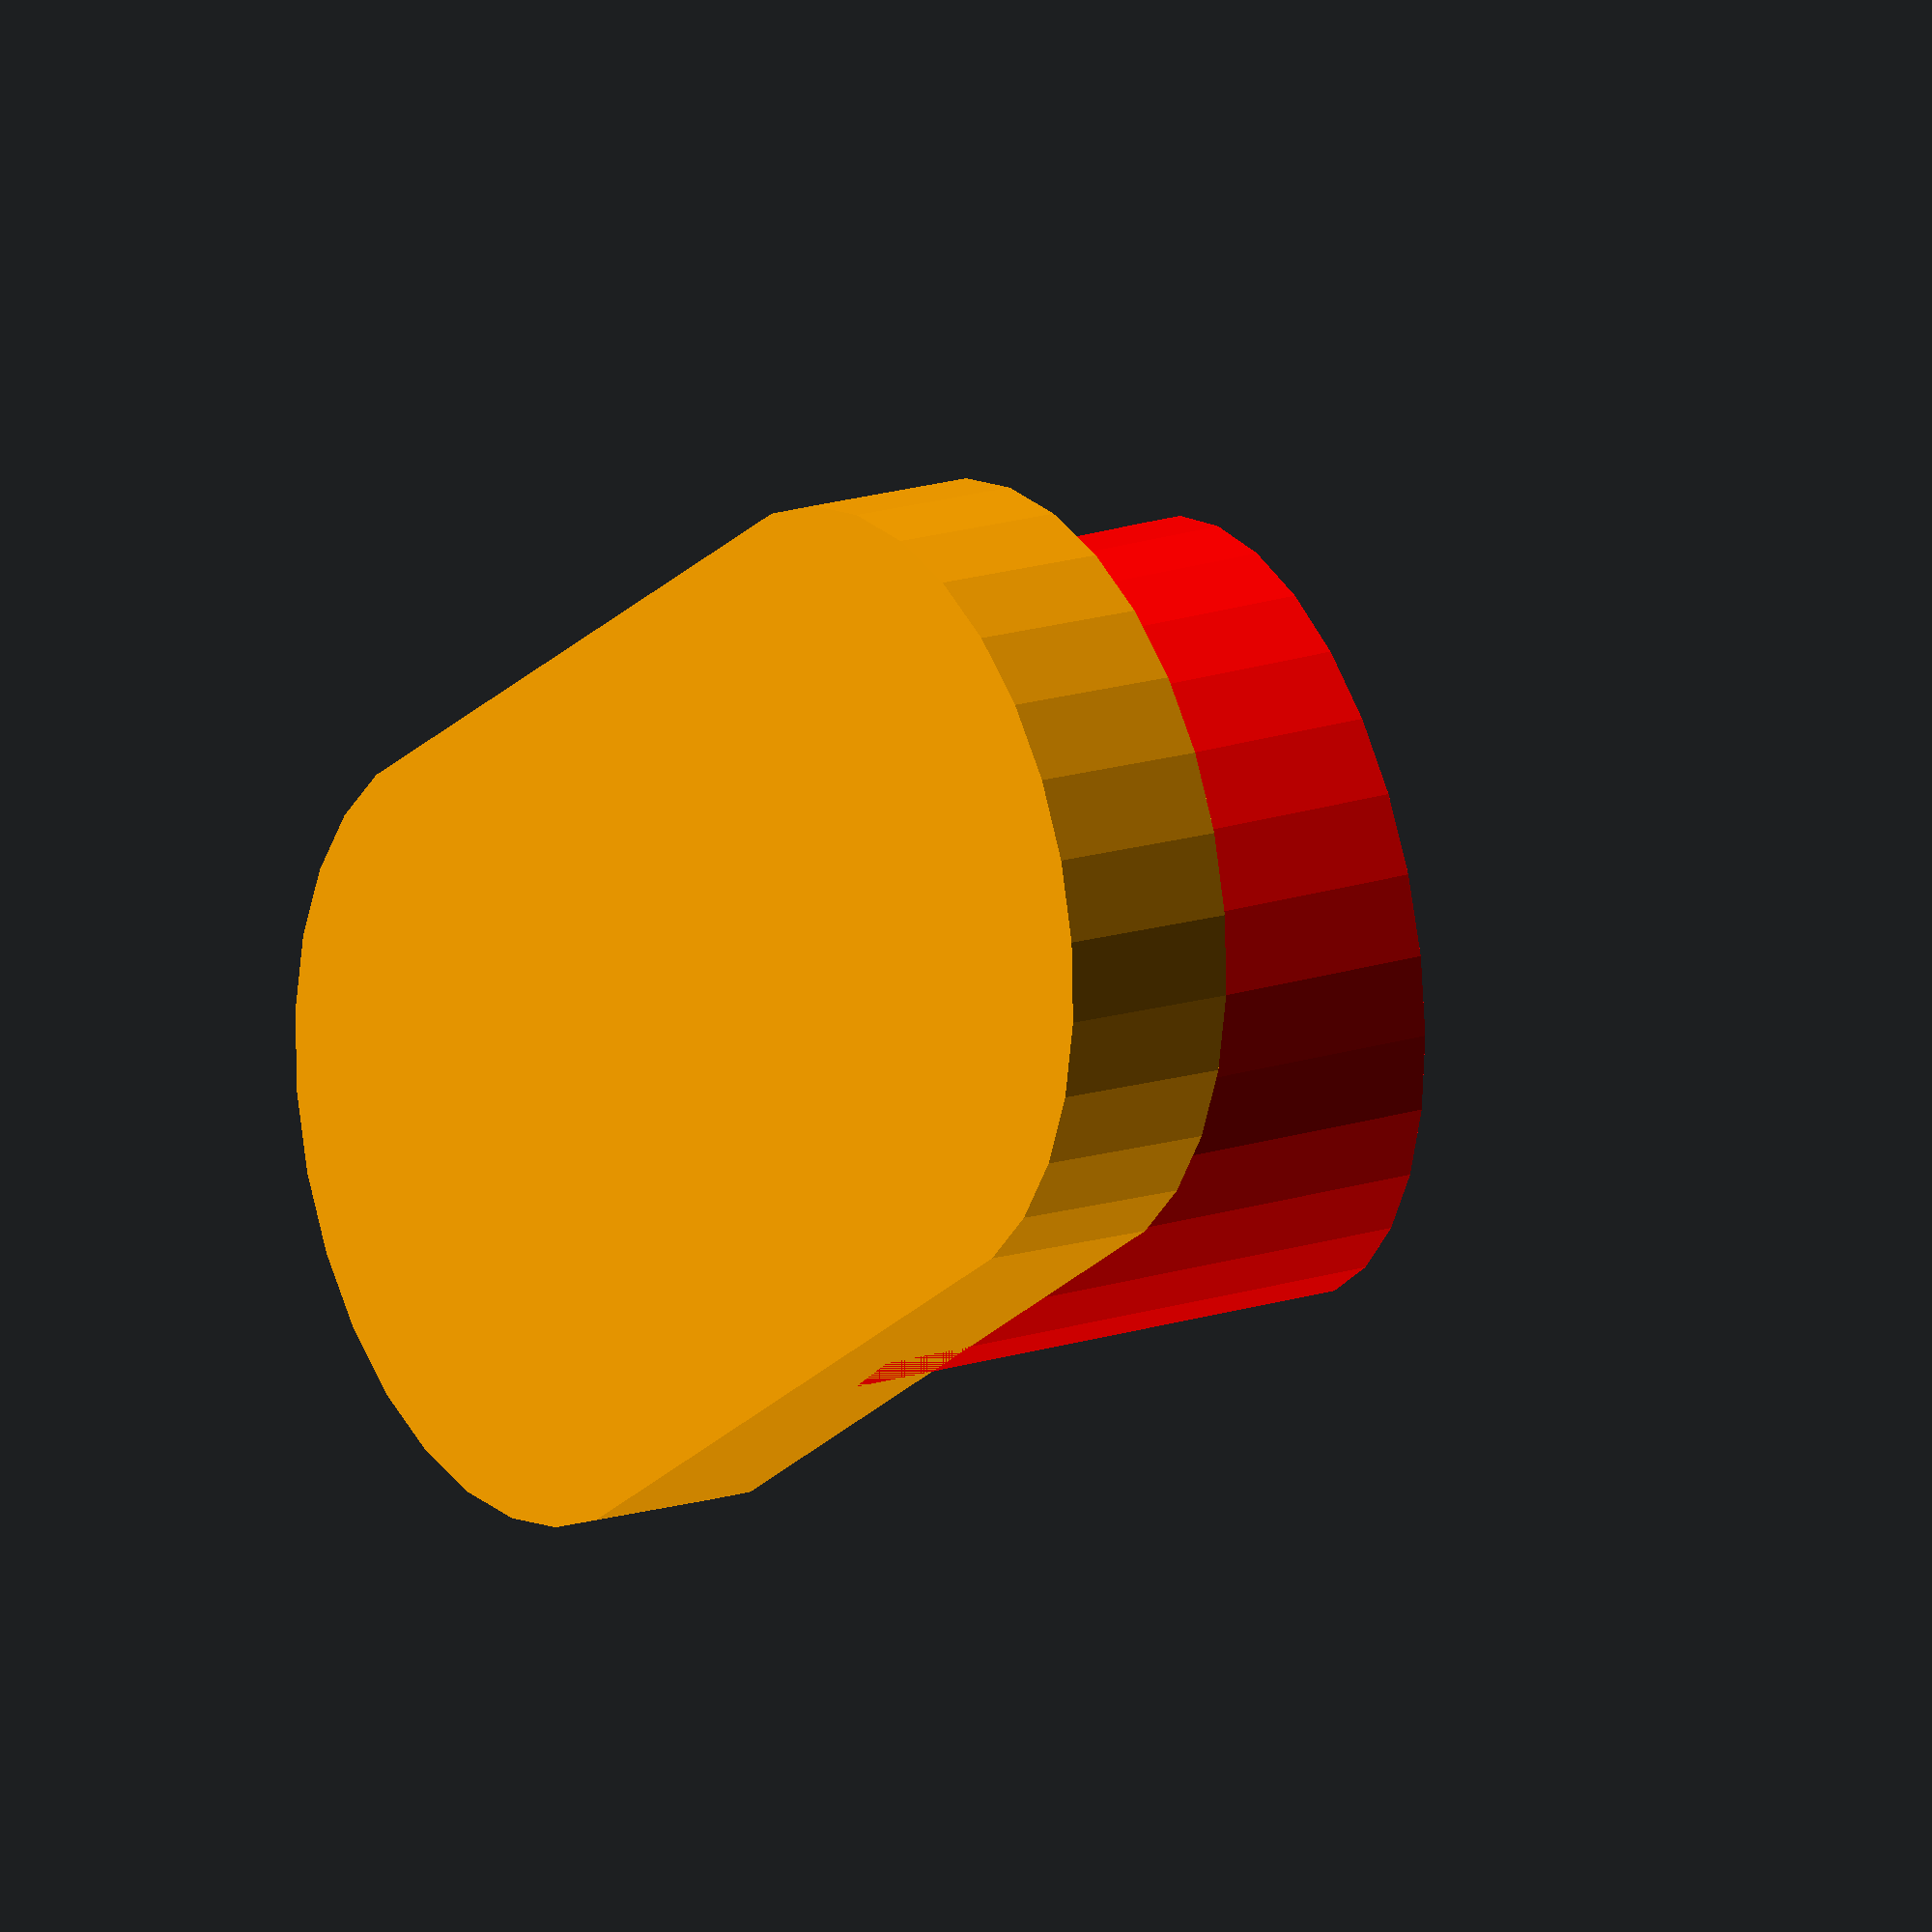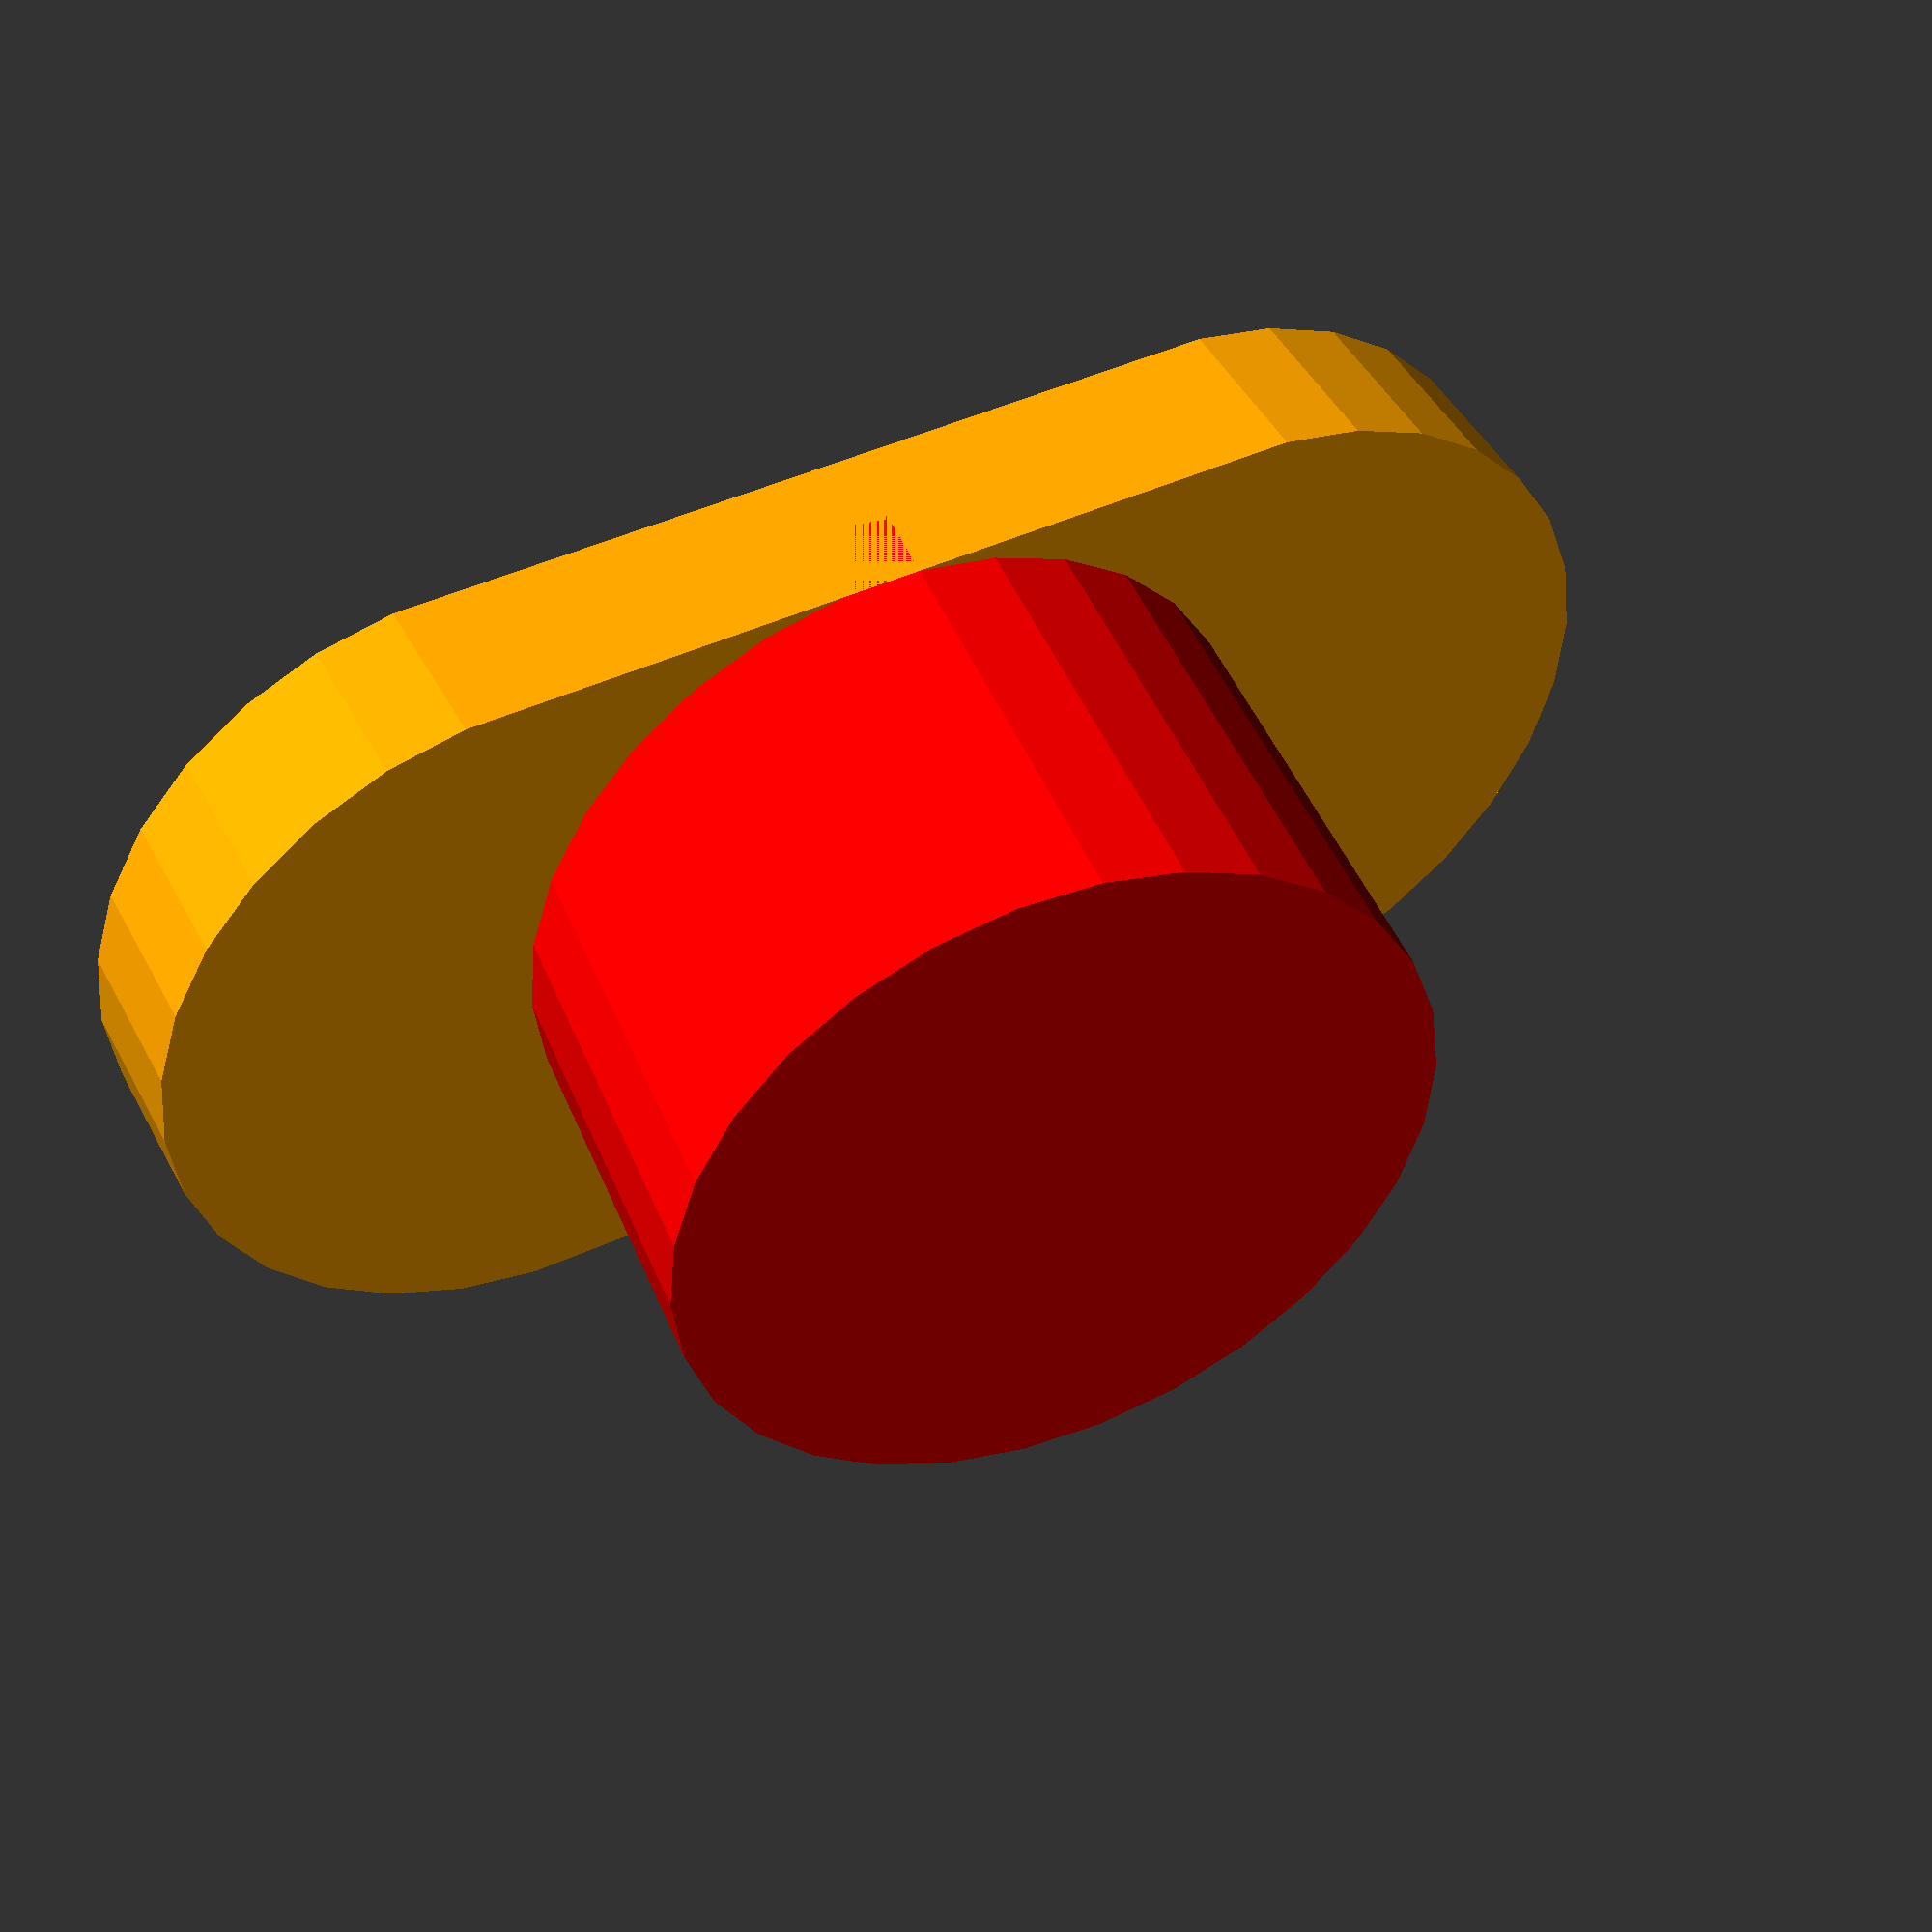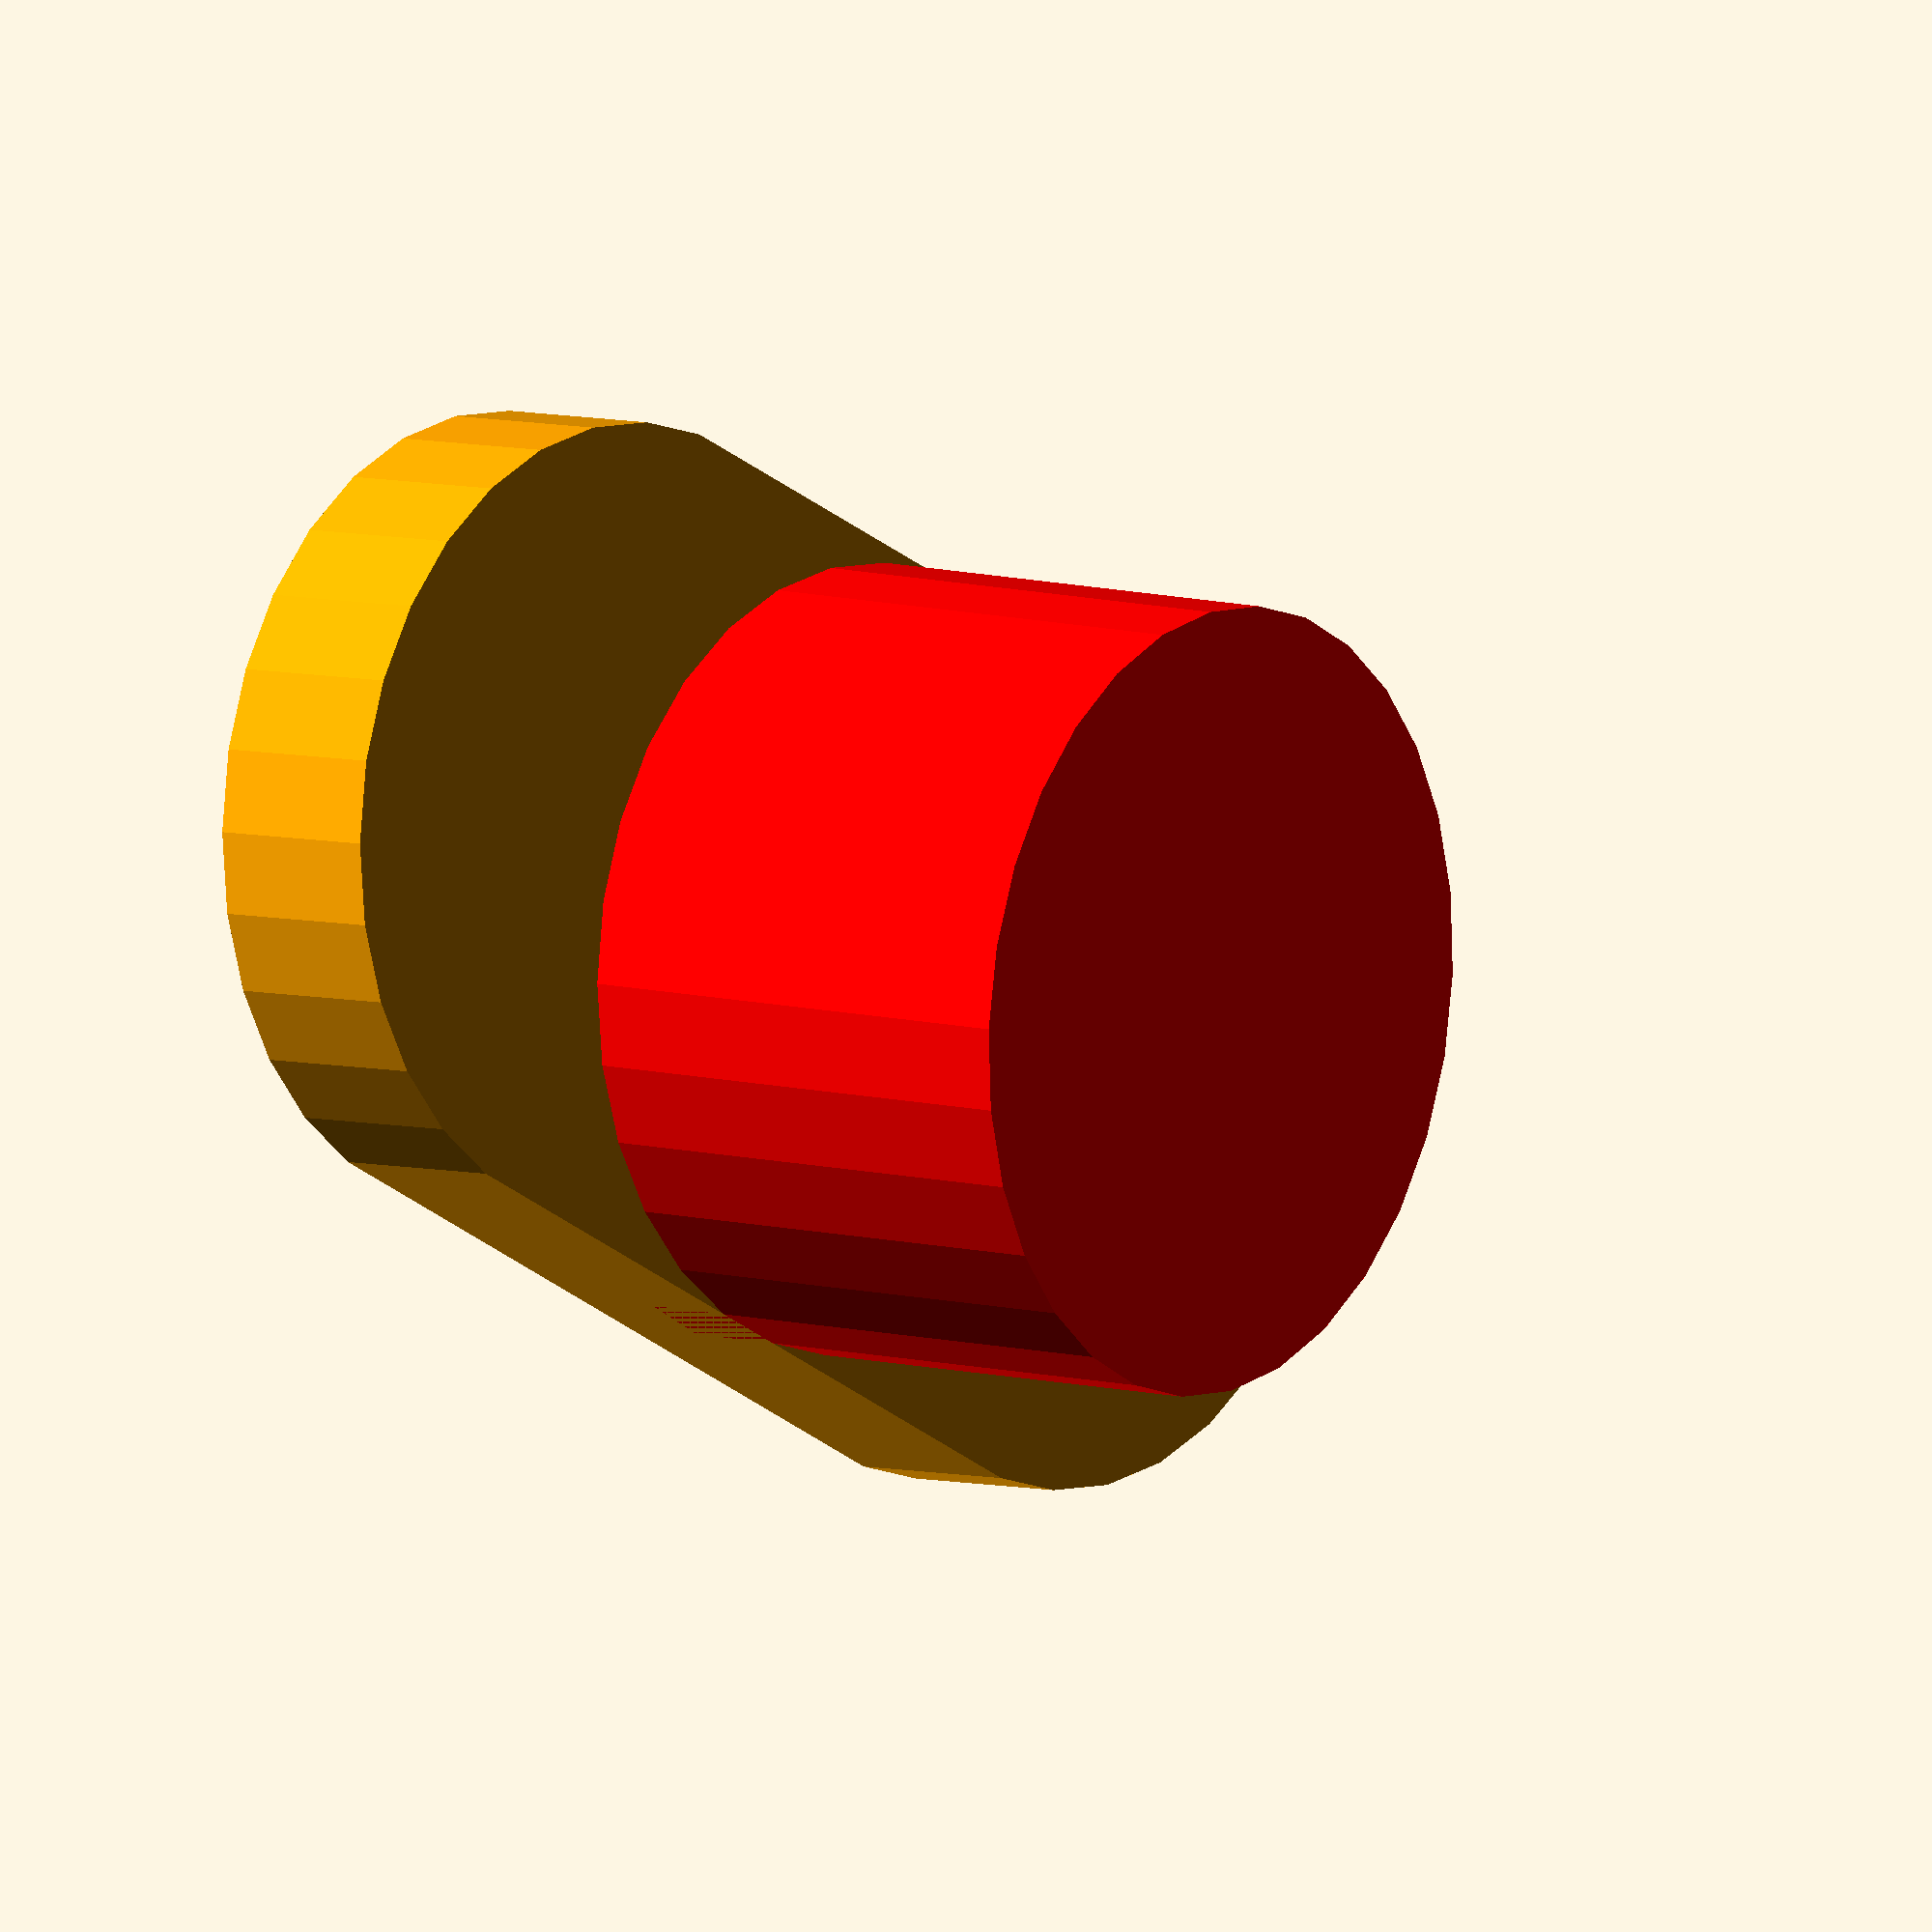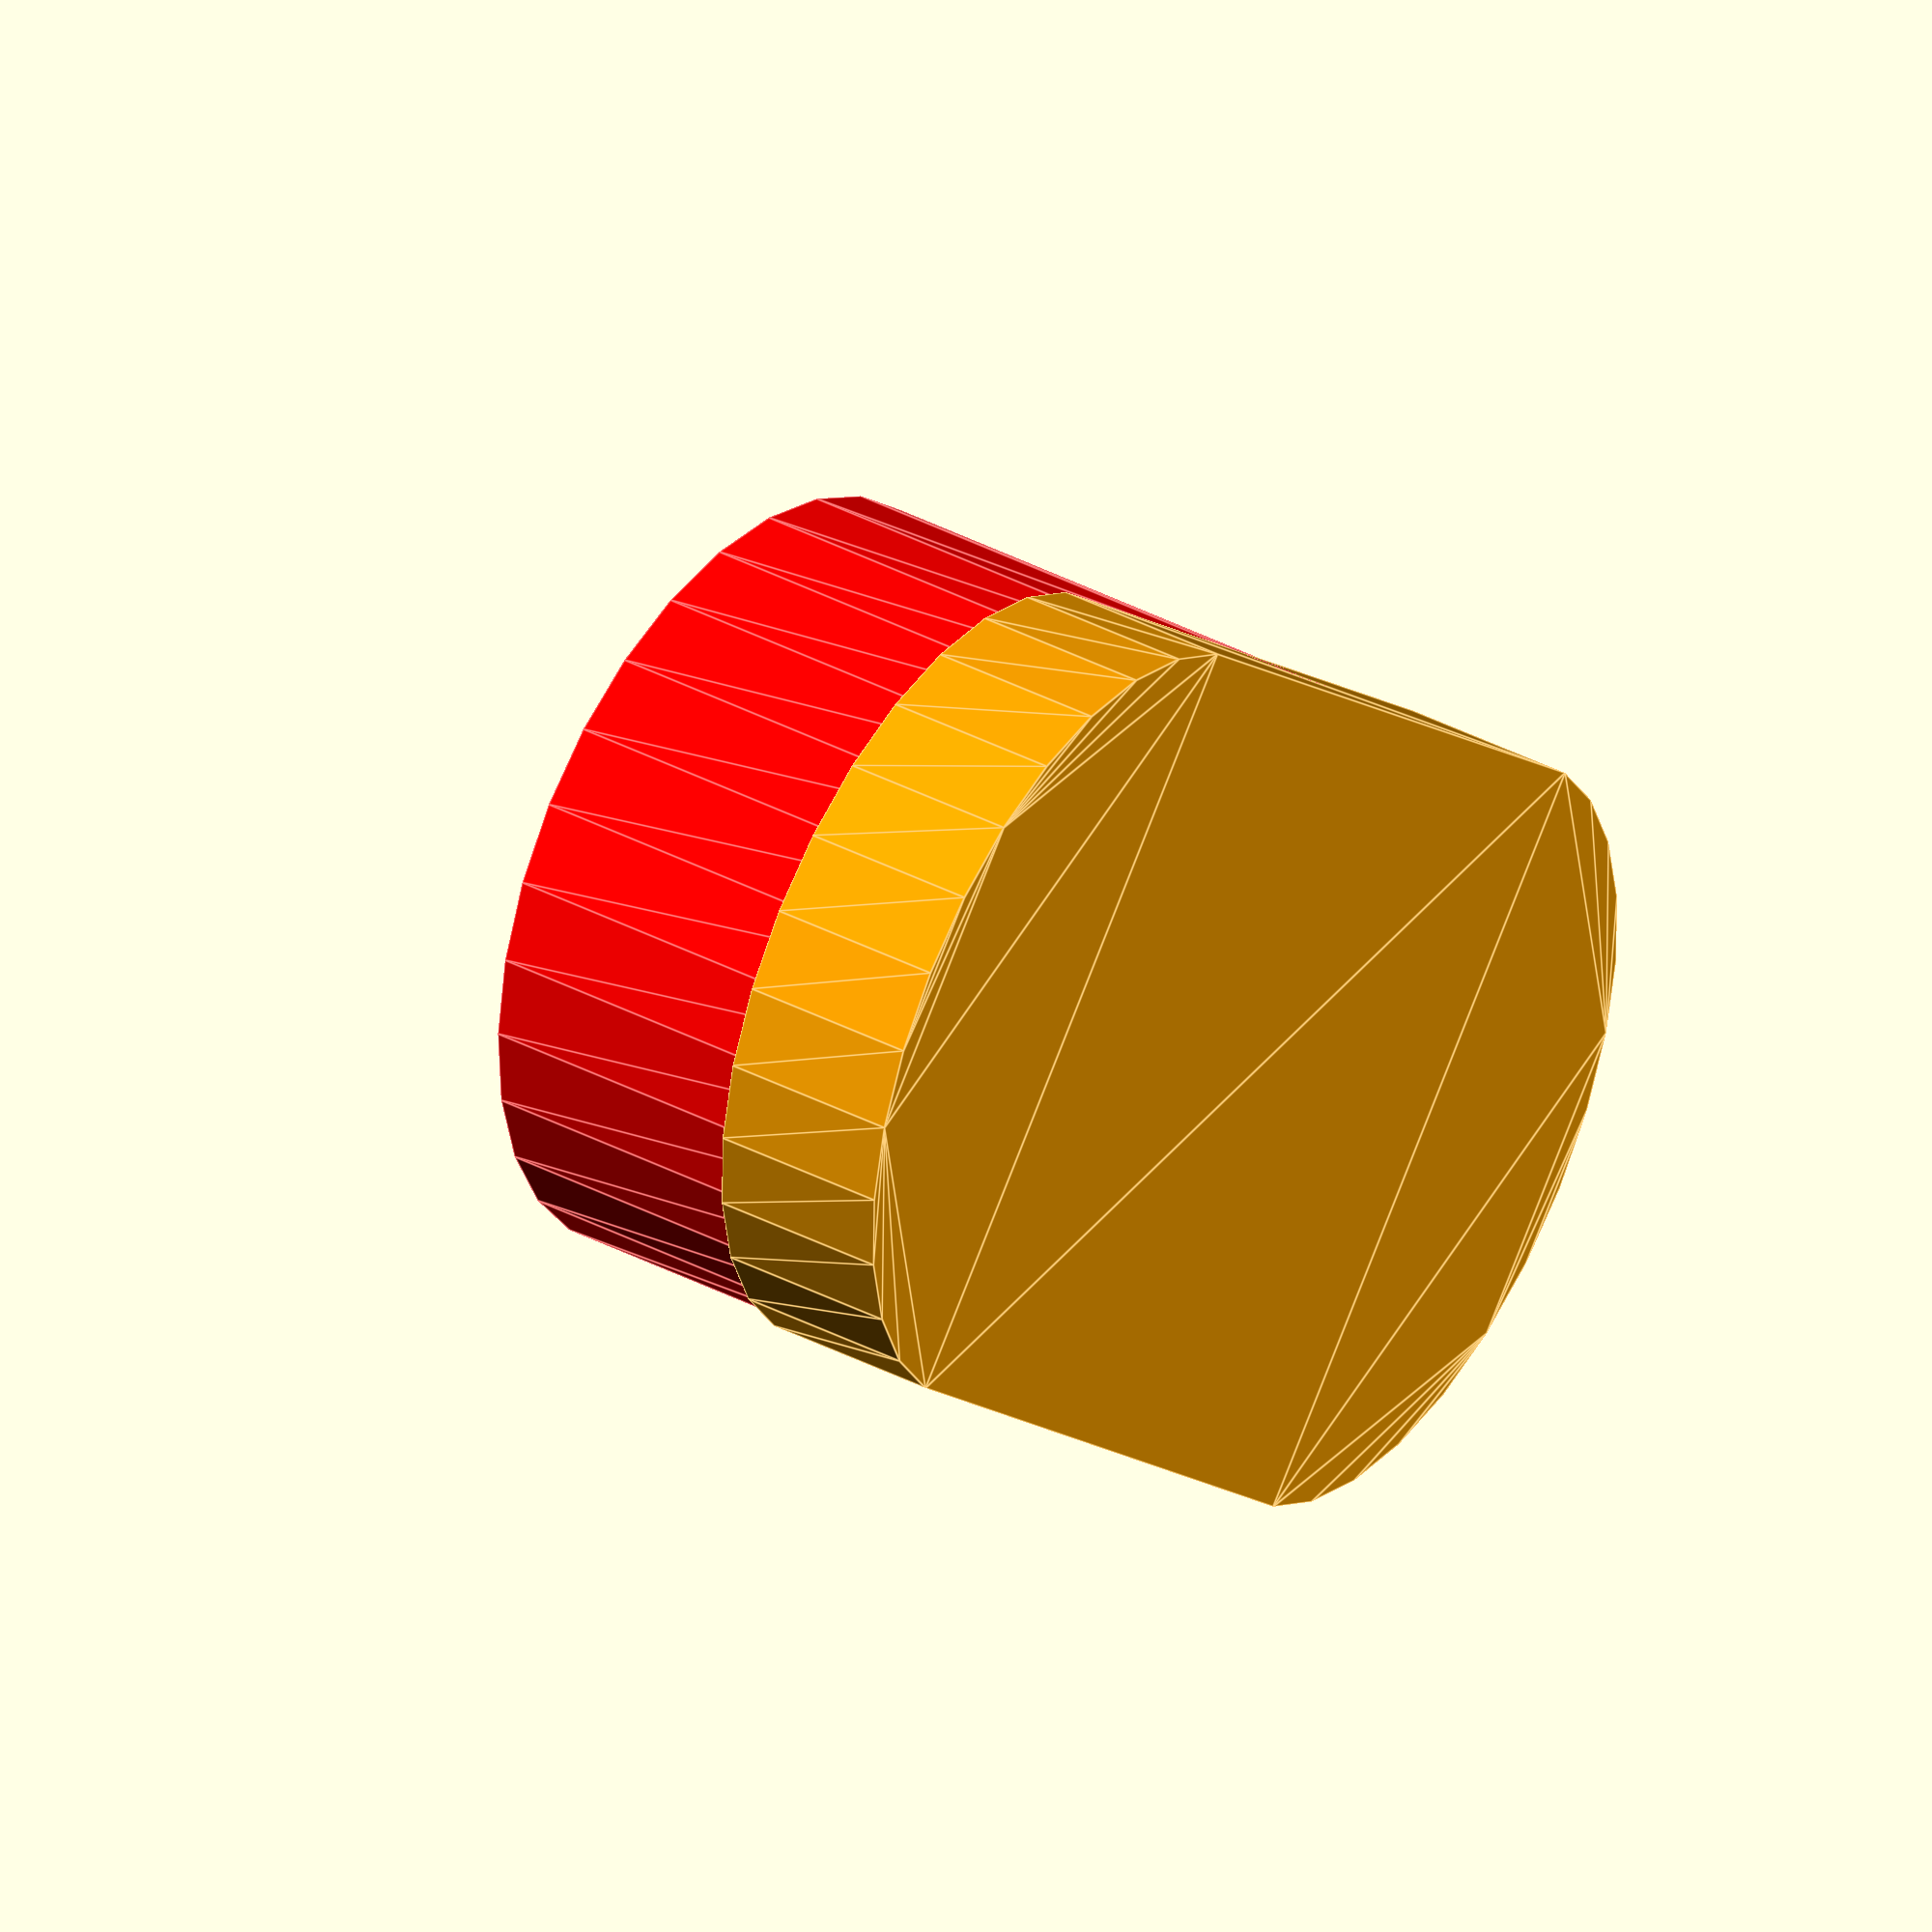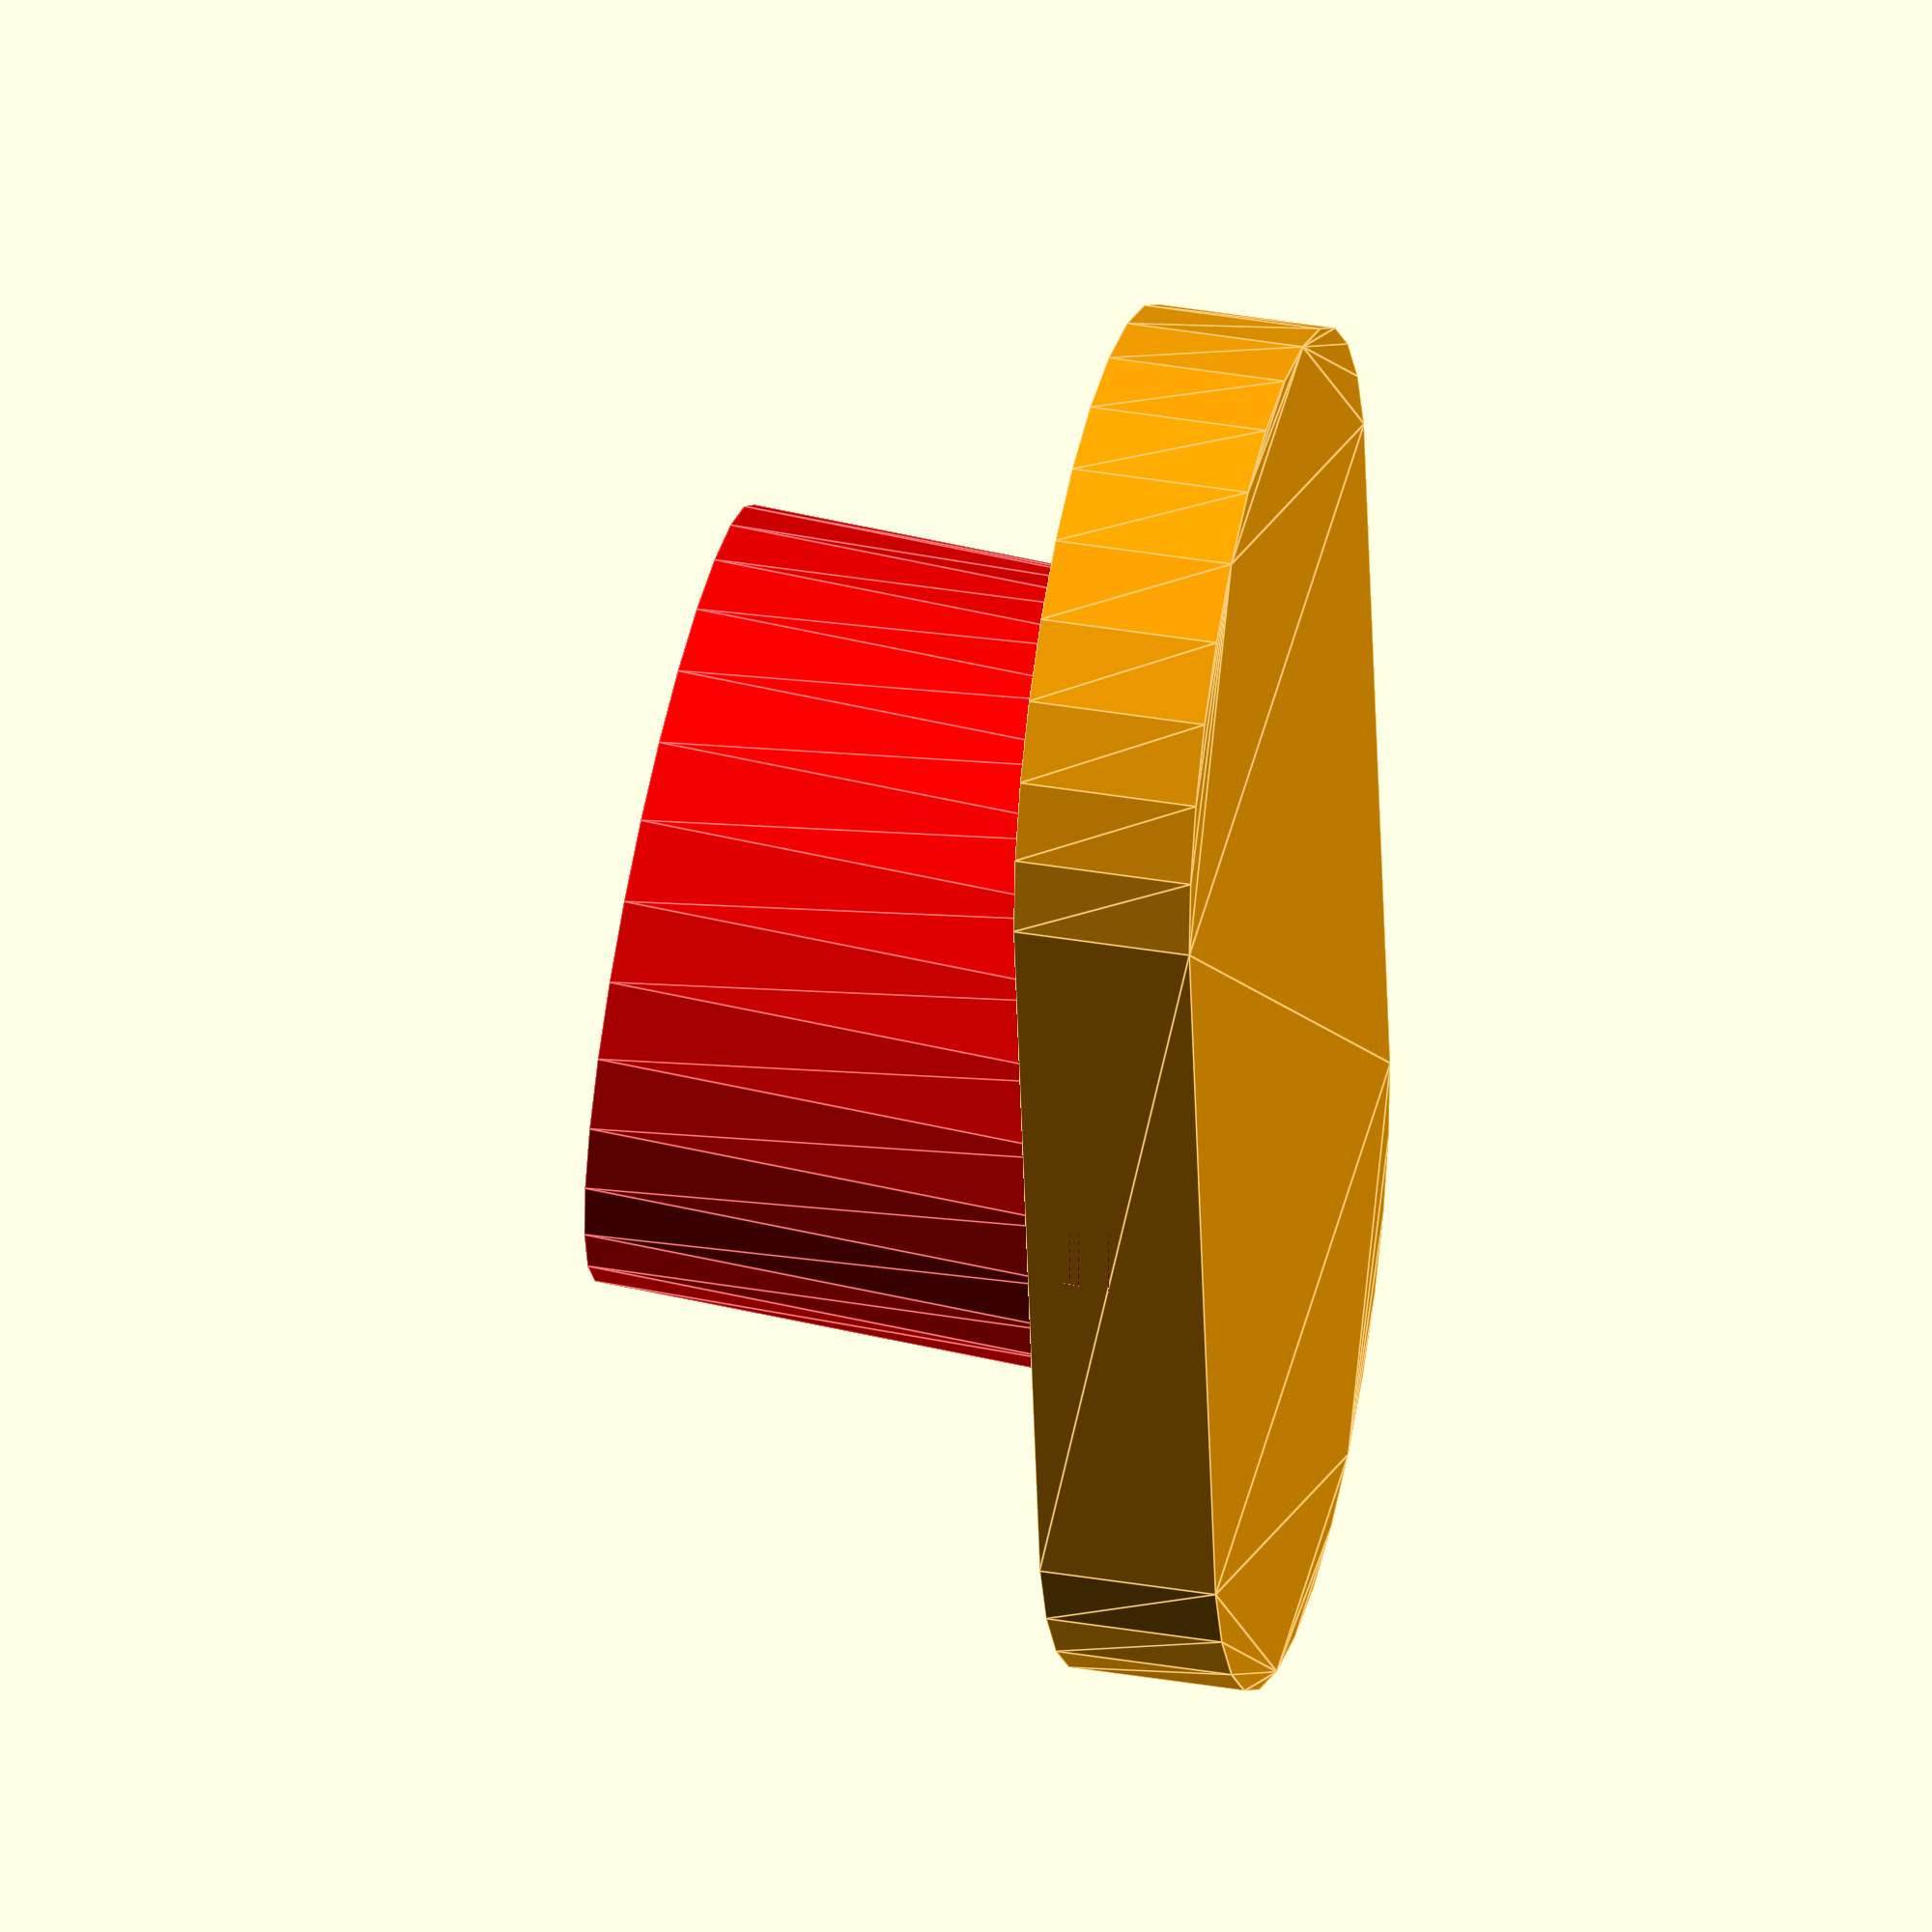
<openscad>
//
// Created by Patrick Bailey iQless.com :)
//
///////////////////////////////////////////

// Diametr of the PVC pipe
inner_dia = 33.7; // [::float]
outer_dia = ceil(inner_dia * 1.3); // 44;

// How far PVC pipe goes in
hole_depth = 30; // [10:50]

// Angel of PVC pipe from horizen
angle = 5; // [15]

// How big is additional support
cone_bottom = 60; // [::non-negative integer]

// How wide will be base
twoX4_dia = outer_dia; // [35:55]

// How thick will be base
twoX4_thickness = 10; // [5:25]

color("red")
  receptical();

color("blue")
  support();

color("orange")
  base();

module receptical() {
  translate([0, 0, twoX4_thickness / 2]) {
    rotate(angle, [0, -1, 0]) {
      difference() {
        linear_extrude(hole_depth) {
          circle(d = outer_dia);
        }
      }
    }
  }
}

module base() {
  linear_extrude(twoX4_thickness) {
    hull() {
      for (i = [- 1, 1]) {
        translate([i * twoX4_dia / 2, 0]) {
          circle(d = twoX4_dia);
        }
      }
    }
  }
}

</openscad>
<views>
elev=343.3 azim=31.8 roll=238.0 proj=o view=wireframe
elev=313.8 azim=358.9 roll=333.3 proj=p view=solid
elev=354.3 azim=204.7 roll=310.3 proj=o view=solid
elev=320.5 azim=317.0 roll=122.8 proj=o view=edges
elev=144.3 azim=277.7 roll=77.1 proj=o view=edges
</views>
